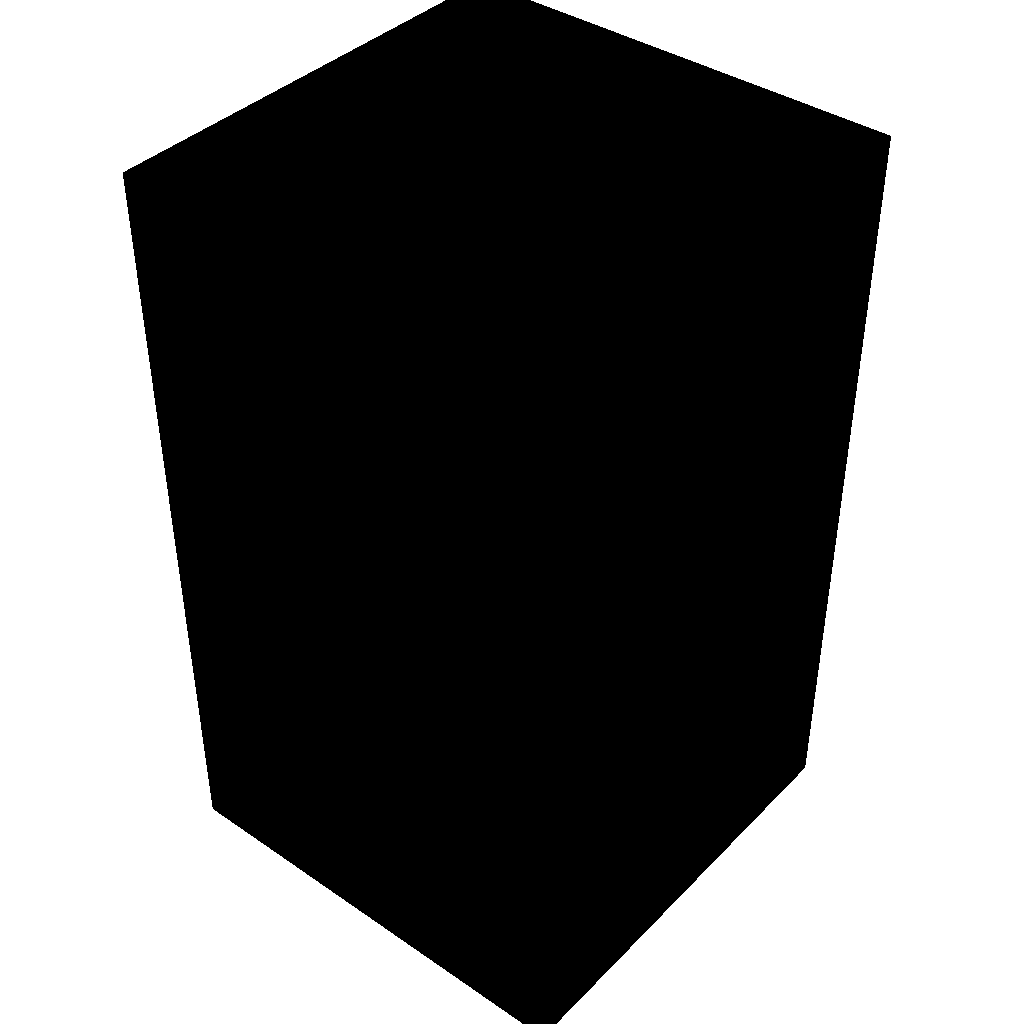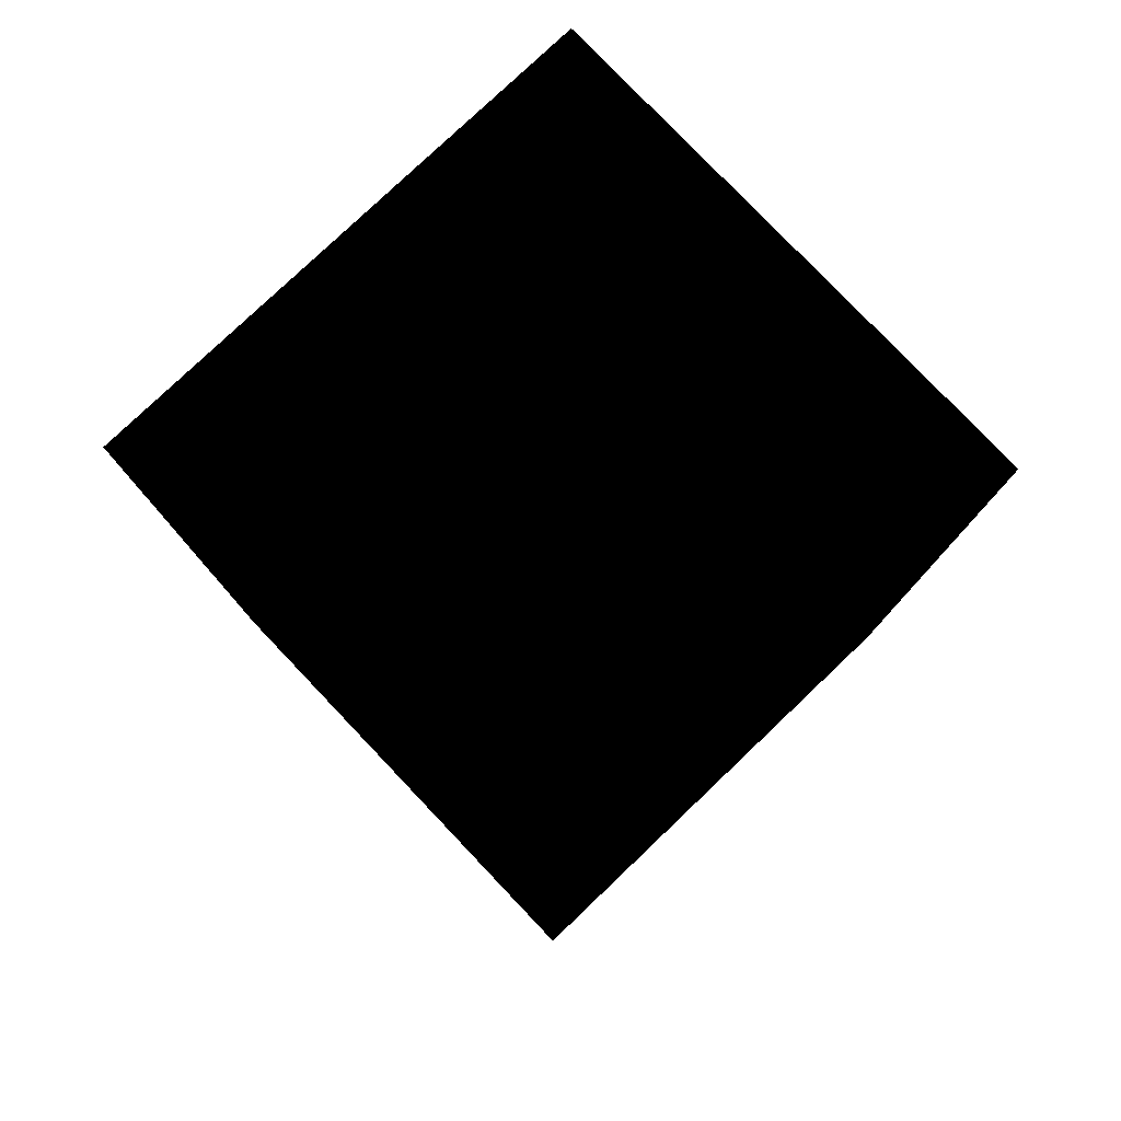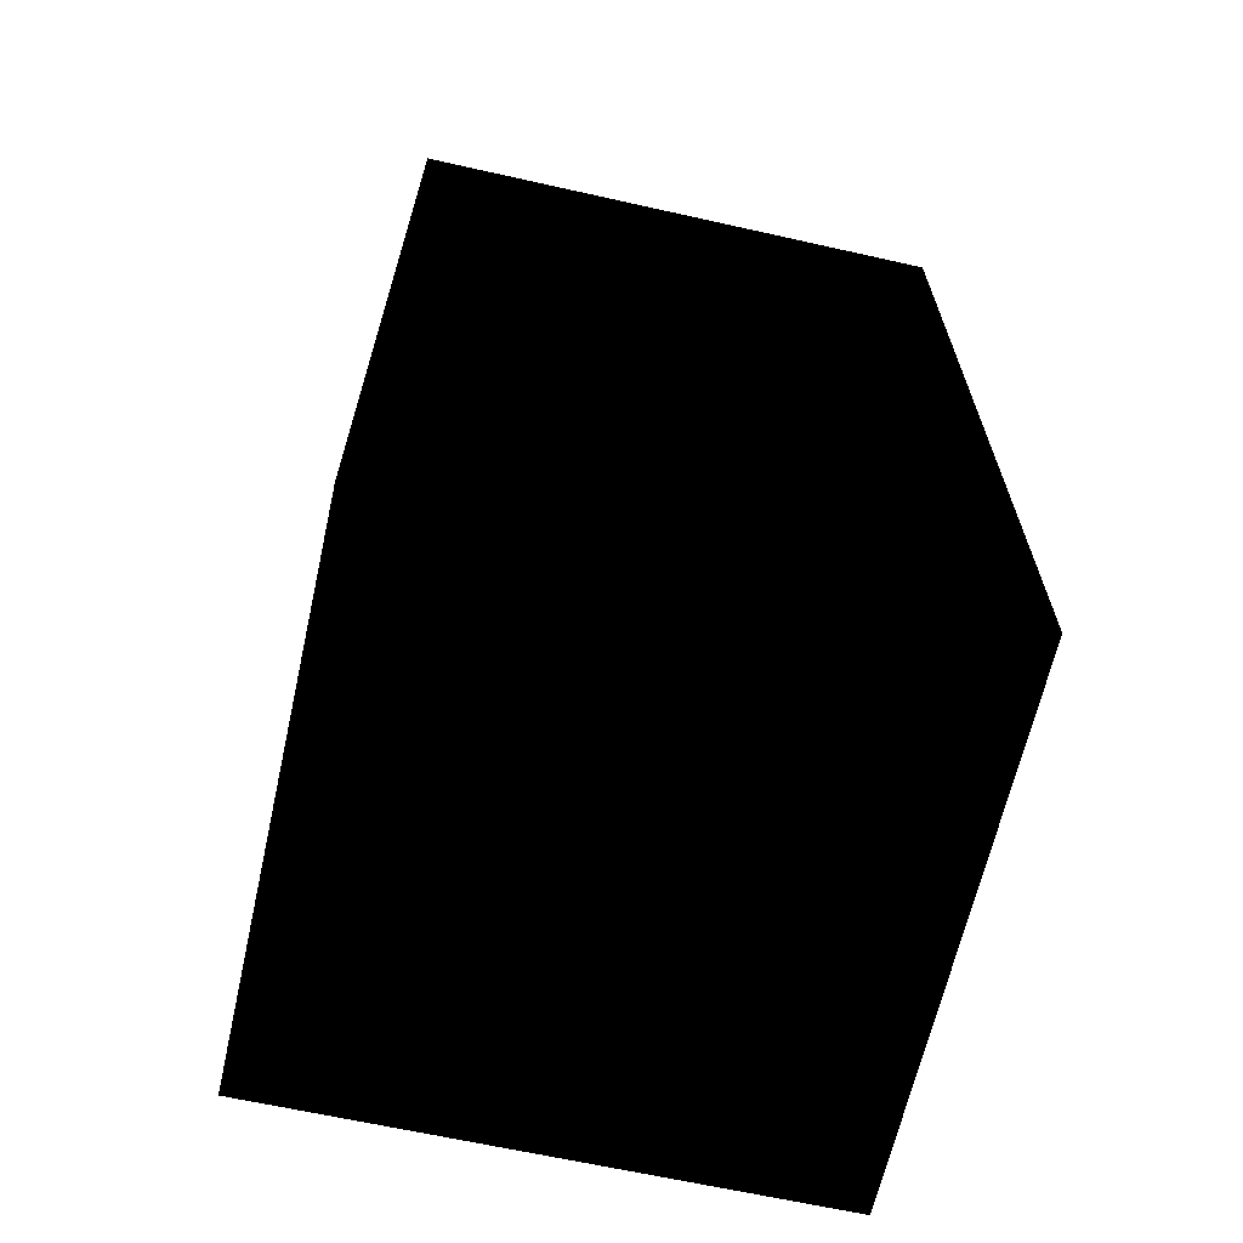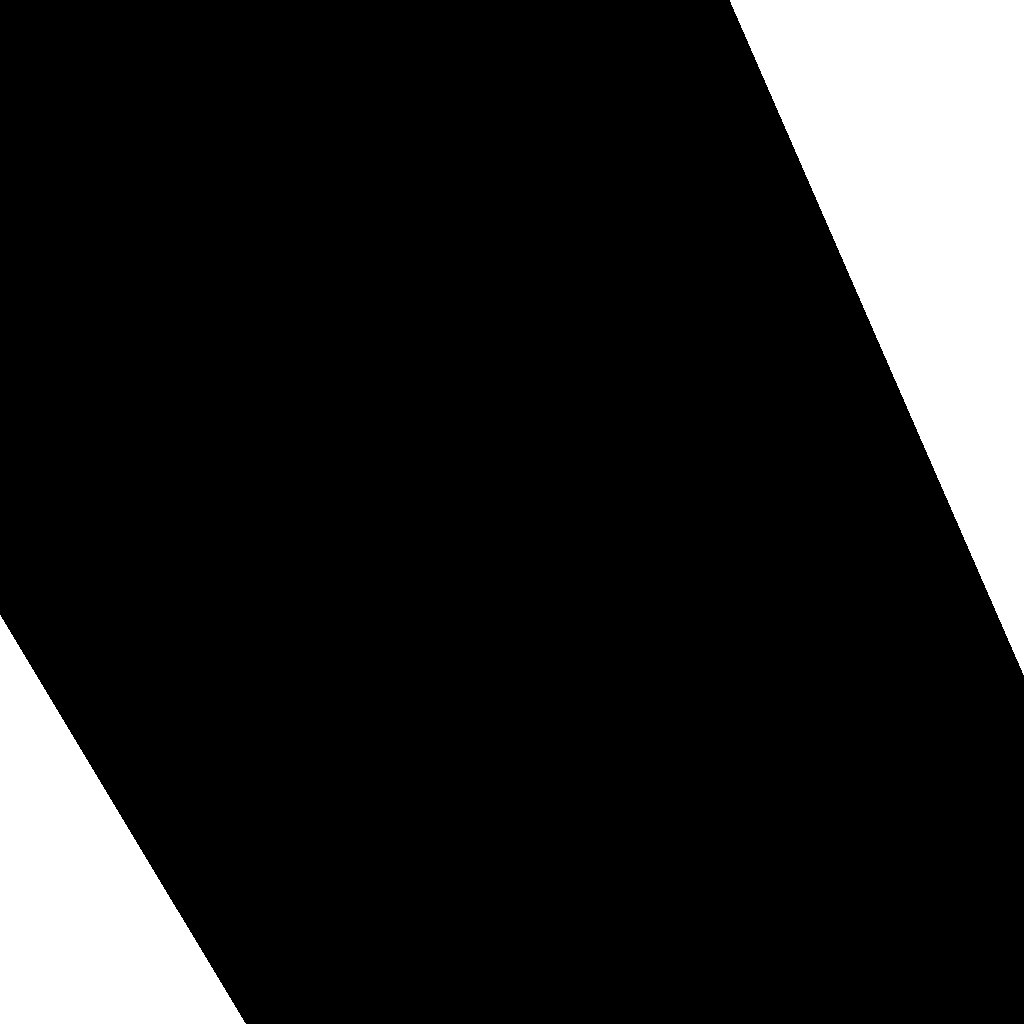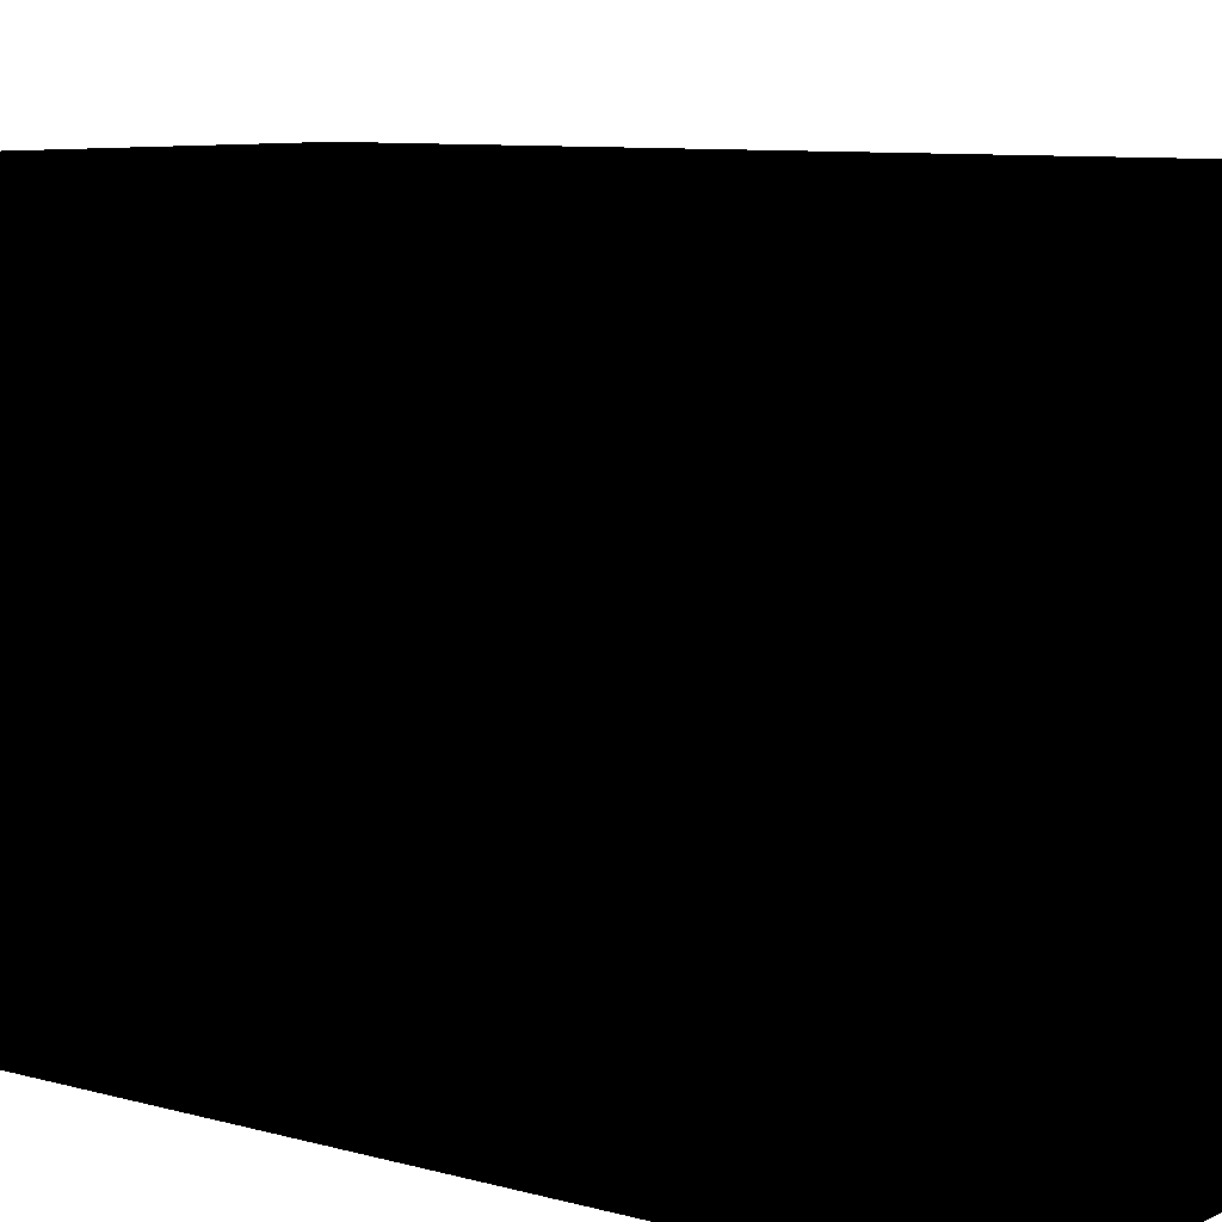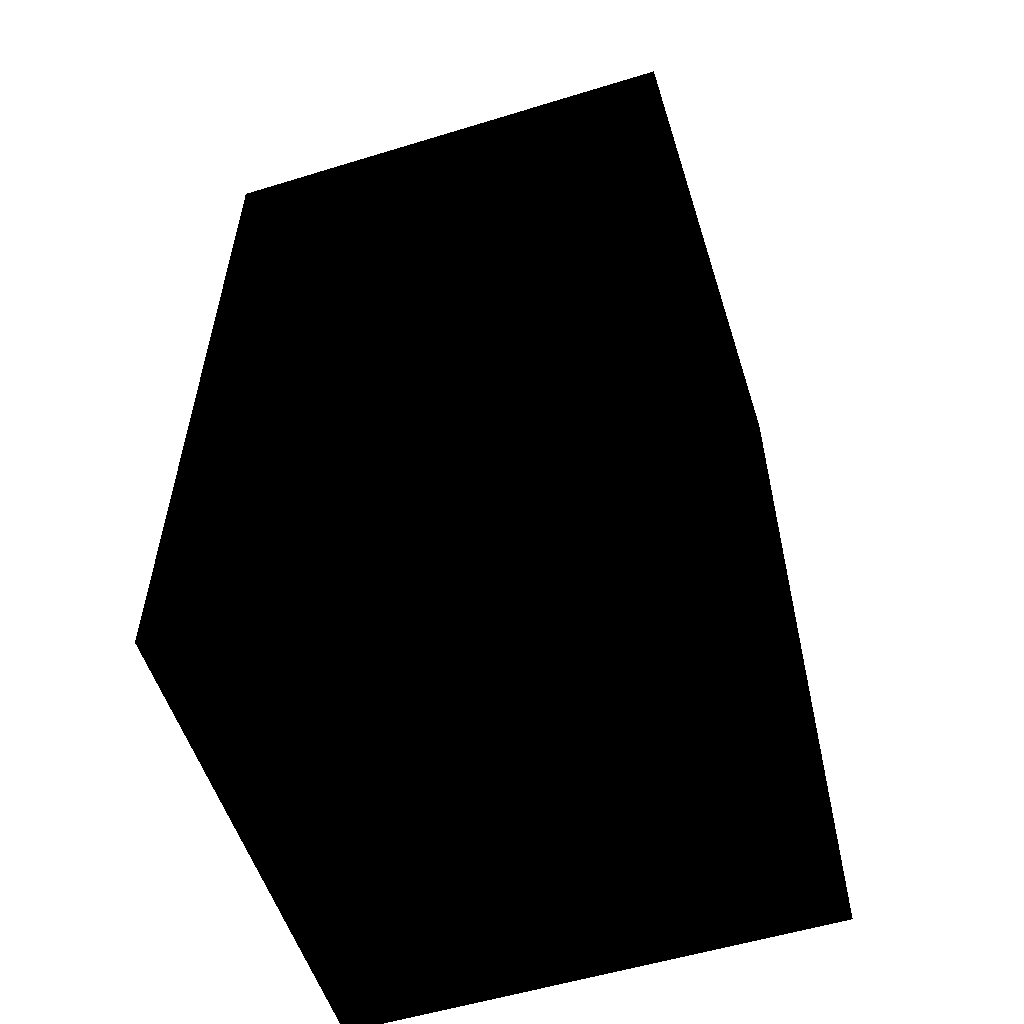
<metadata>
{"format":"obj","ext":"obj","renderer":"f3d","projection":"perspective","resolution":1024,"background":"white","views":[{"elev":40.3,"azim":-140.3,"up":"+Z"},{"elev":79.4,"azim":136.4,"up":"+Z"},{"elev":-65.3,"azim":-12.7,"up":"+Z"},{"elev":-62.4,"azim":-155.8,"up":"+Y"},{"elev":8.3,"azim":-52.1,"up":"+Y"},{"elev":-55.7,"azim":-162.2,"up":"+Z"}]}
</metadata>
<code>
o Object.1
v 67.42 67.42 0 0 0 0
v 32.58 67.42 0 0 0 0
v 32.58 32.58 0 0 0 0
v 67.42 32.58 0 0 0 0
v 67.42 67.42 59.94 0 0 0
v 32.58 67.42 59.94 0 0 0
v 32.58 32.58 59.94 0 0 0
v 67.42 32.58 59.94 0 0 0
v 67.42 67.42 0 0 0 0
v 32.58 32.58 0 0 0 0
v 67.42 67.42 0 0 0 0
v 67.42 67.42 0 0 0 0
v 32.58 67.42 0 0 0 0
v 32.58 67.42 59.94 0 0 0
v 32.58 67.42 0 0 0 0
v 32.58 67.42 59.94 0 0 0
v 32.58 67.42 0 0 0 0
v 32.58 32.58 0 0 0 0
v 32.58 32.58 59.94 0 0 0
v 32.58 32.58 0 0 0 0
v 32.58 32.58 59.94 0 0 0
v 32.58 32.58 0 0 0 0
v 67.42 32.58 0 0 0 0
v 67.42 32.58 59.94 0 0 0
v 67.42 32.58 0 0 0 0
v 67.42 67.42 59.94 0 0 0
v 67.42 32.58 59.94 0 0 0
v 67.42 32.58 0 0 0 0
v 67.42 67.42 0 0 0 0
v 67.42 67.42 59.94 0 0 0
v 67.42 32.58 59.94 0 0 0
v 32.58 67.42 59.94 0 0 0
v 32.58 32.58 59.94 0 0 0
v 67.42 32.58 59.94 0 0 0
v 67.42 67.42 59.94 0 0 0
v 32.58 67.42 59.94 0 0 0
f 1 3 2
f 9 4 10
f 11 6 5
f 12 13 14
f 15 7 16
f 17 18 19
f 20 8 21
f 22 23 24
f 25 26 27
f 28 29 30
f 31 32 33
f 34 35 36

</code>
